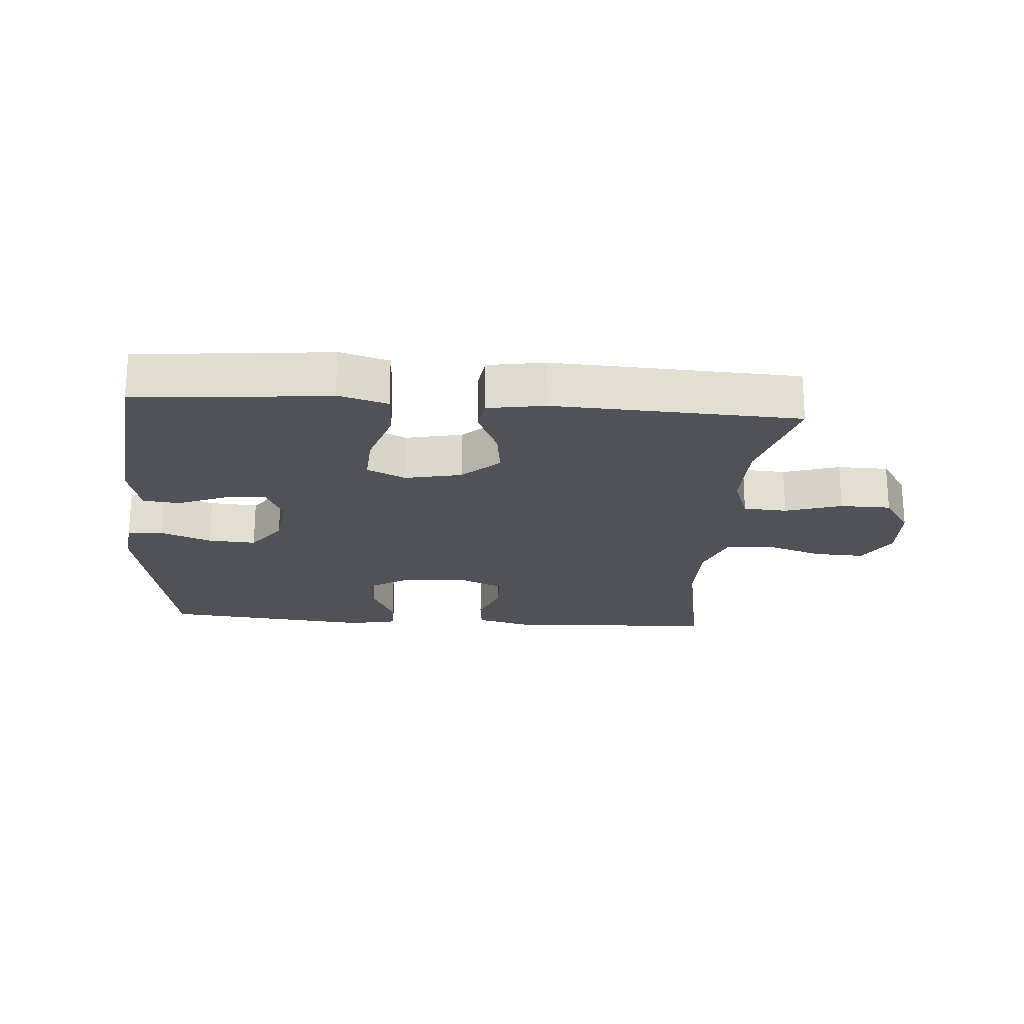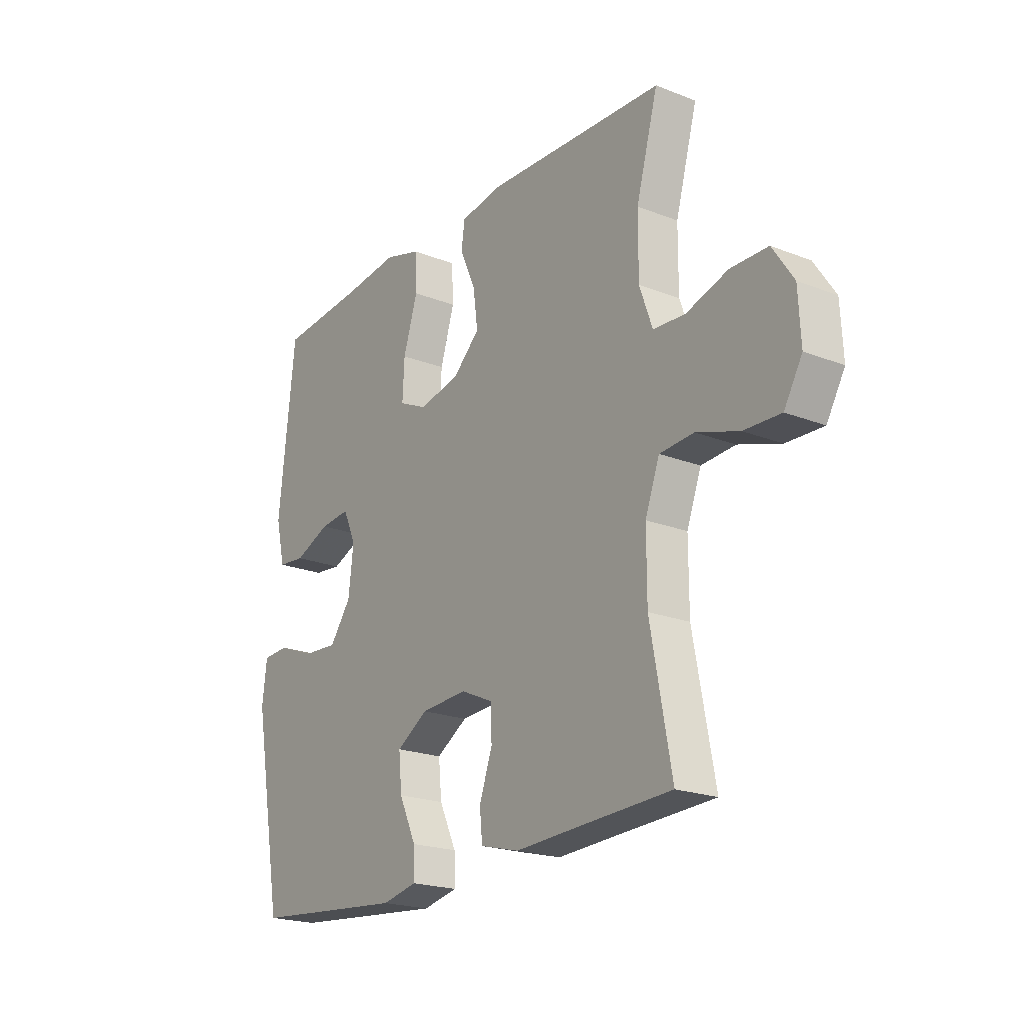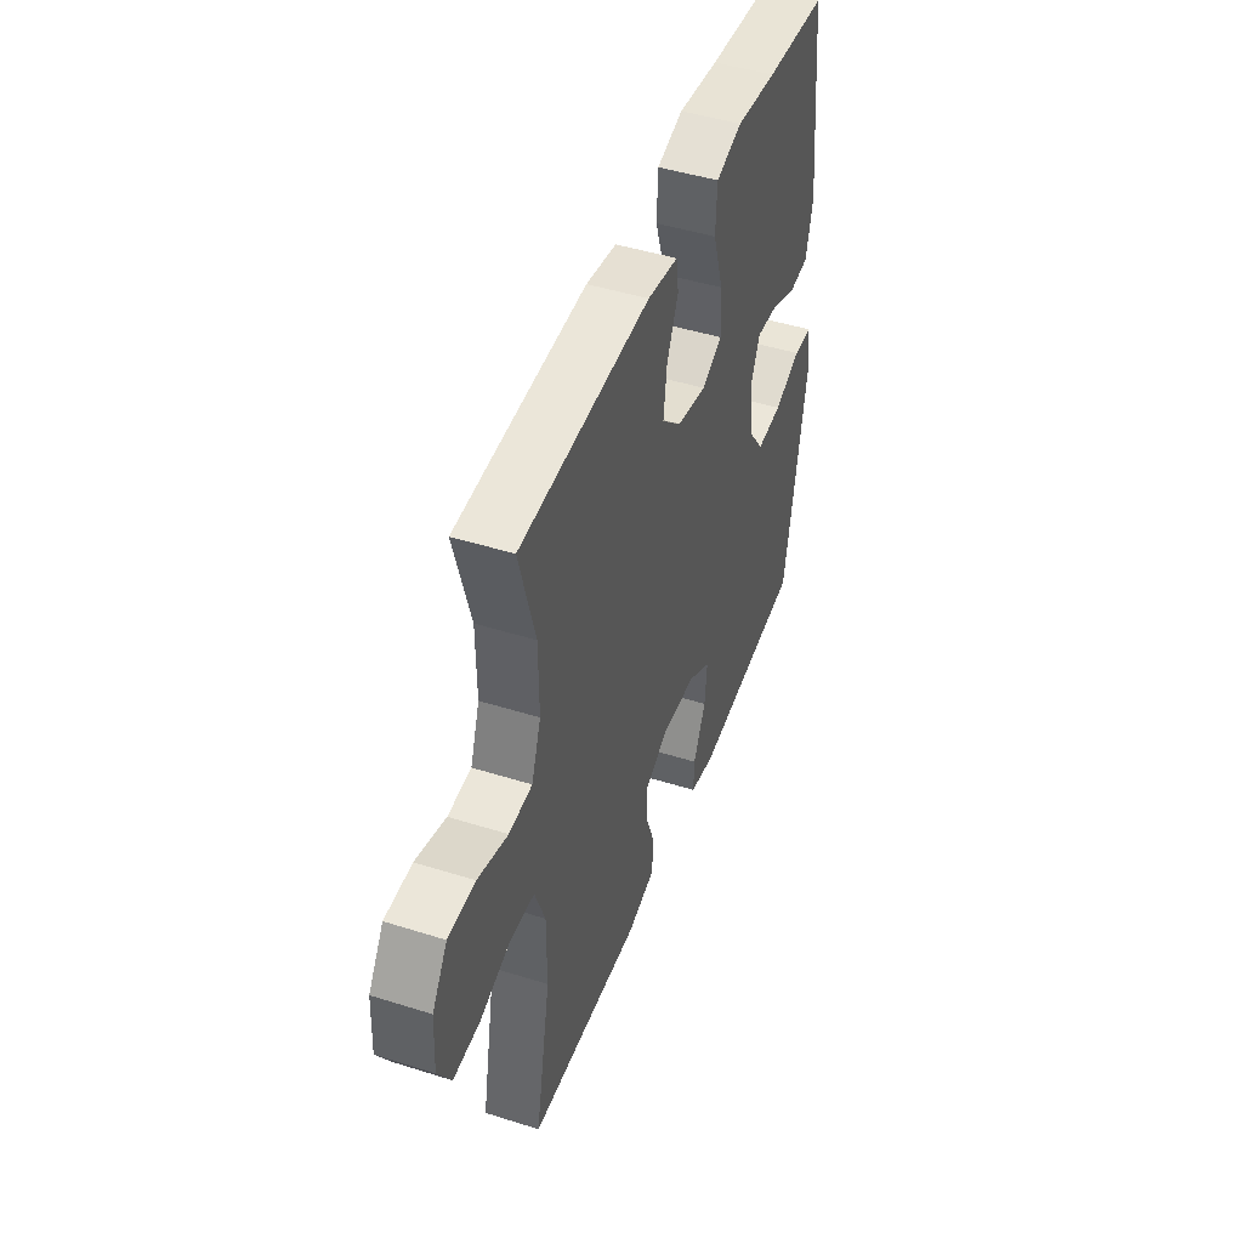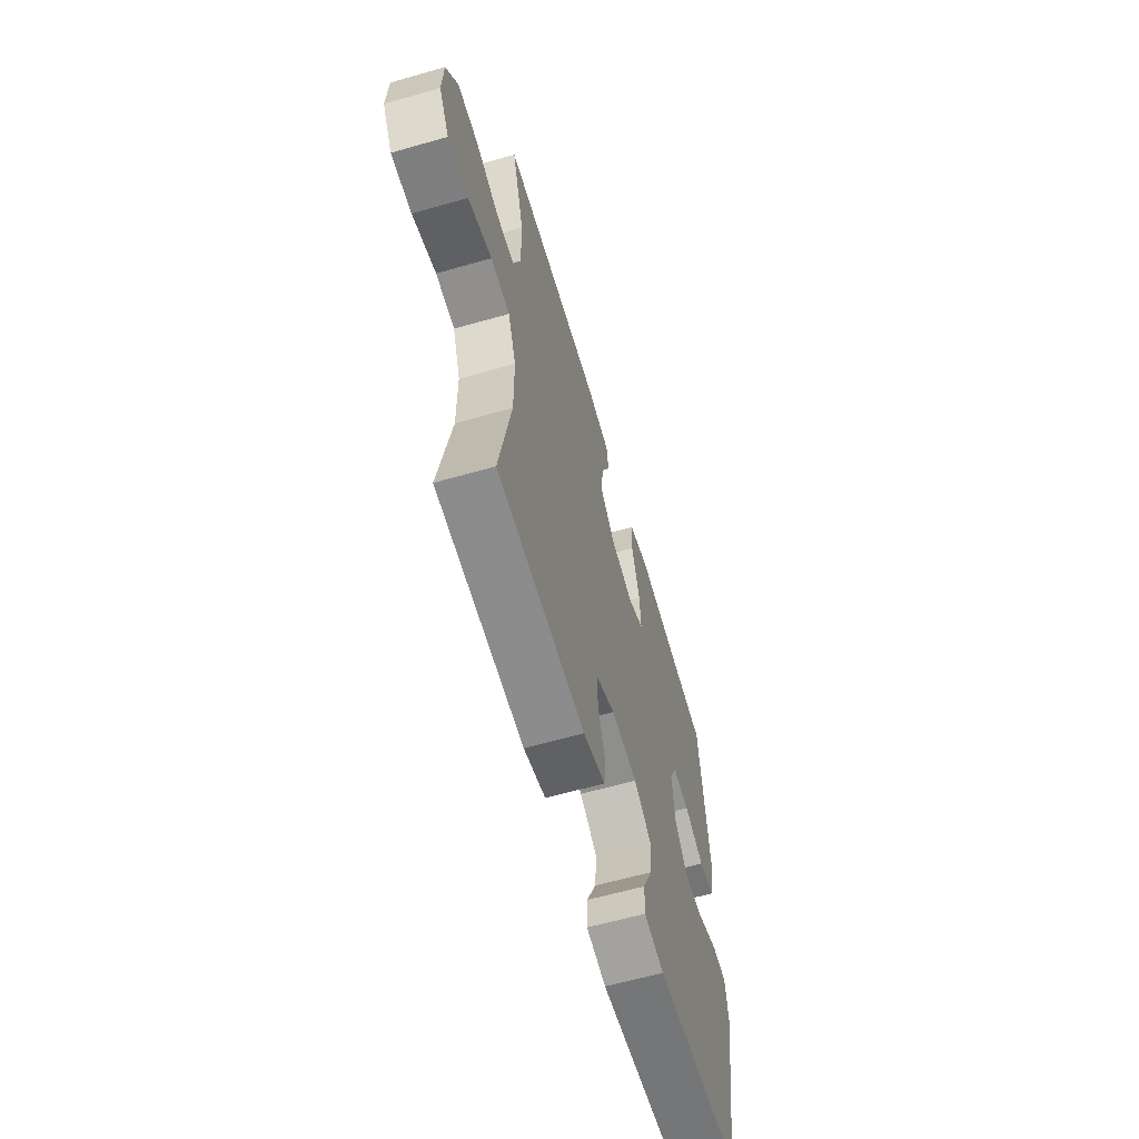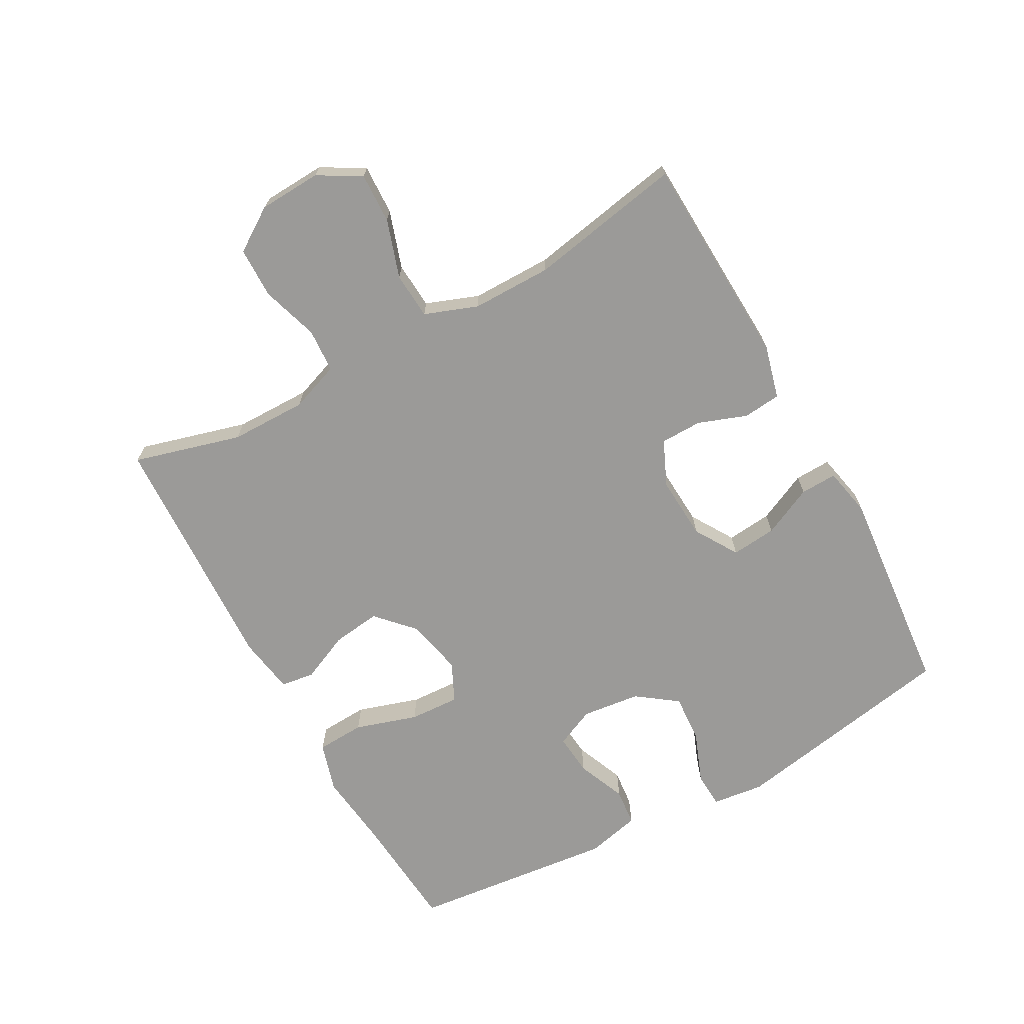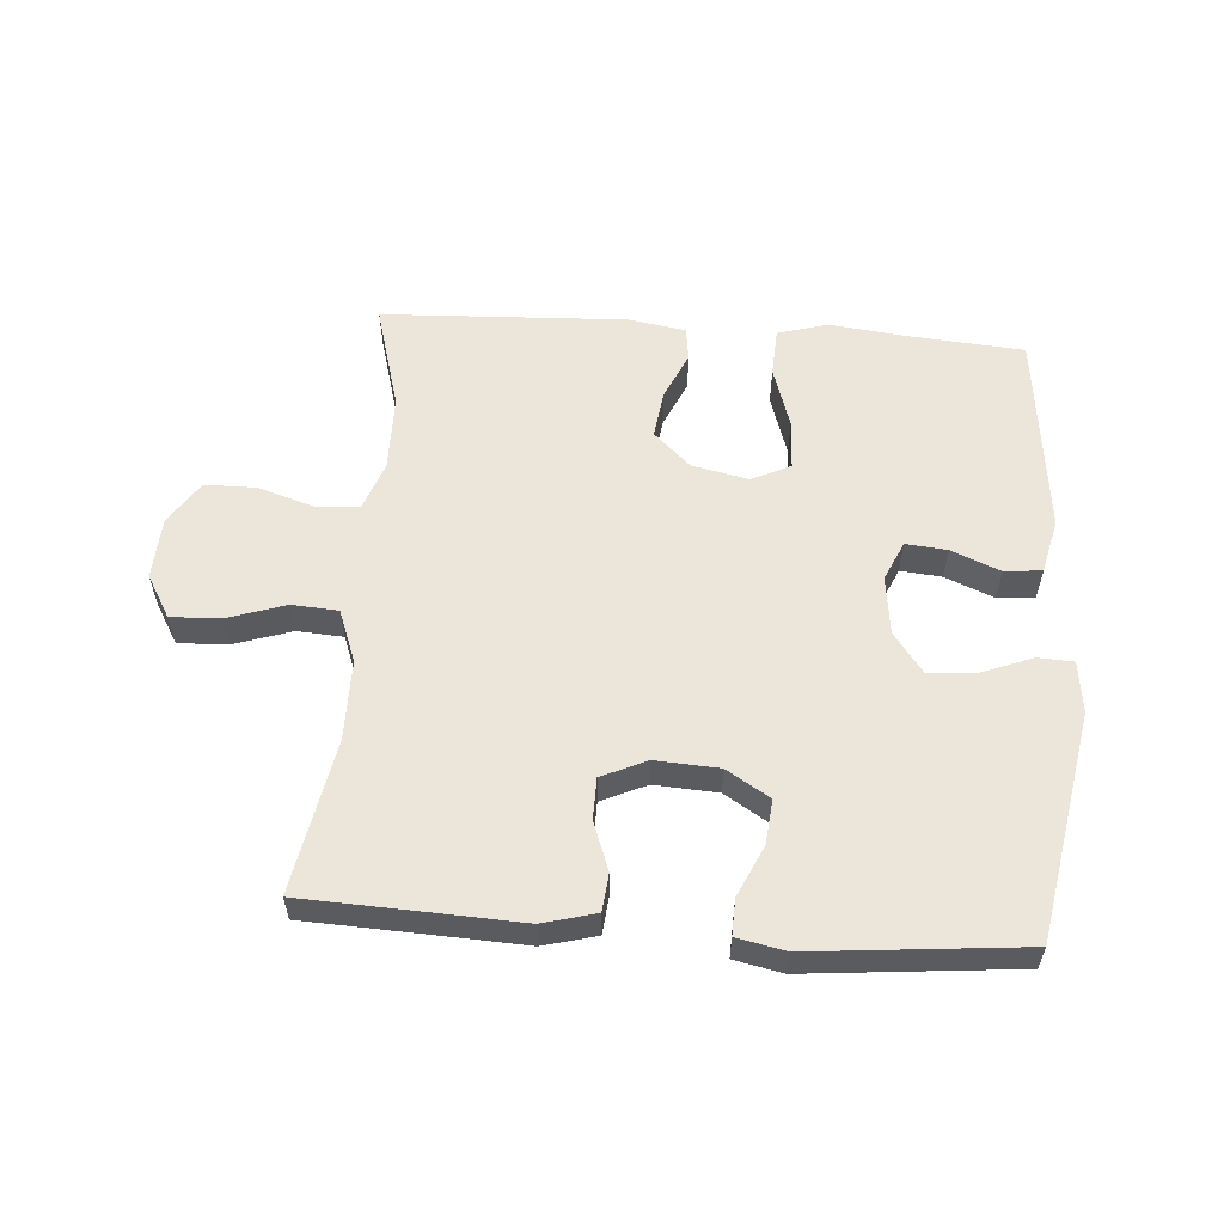
<metadata>
{"format":"obj","ext":"obj","renderer":"f3d","projection":"perspective","resolution":1024,"background":"white","views":[{"elev":-21.4,"azim":-4.4,"up":"+Y"},{"elev":-21.1,"azim":55.0,"up":"+Z"},{"elev":46.4,"azim":109.8,"up":"+Z"},{"elev":-61.7,"azim":106.2,"up":"+Z"},{"elev":-69.3,"azim":118.9,"up":"+Y"},{"elev":57.1,"azim":-175.9,"up":"+Y"}]}
</metadata>
<code>
v -0.5 0.07 -0.5
v -0.565 0.07 -0.141
v -0.555 0.07 -0.06
v -0.499 0.07 -0.057
v -0.419 0.07 -0.088
v -0.343 0.07 -0.093
v -0.297 0.07 -0.03
v -0.286 0.07 0.062
v -0.314 0.07 0.124
v -0.379 0.07 0.118
v -0.456 0.07 0.086
v -0.515 0.07 0.092
v -0.535 0.07 0.177
v -0.5 0.07 0.5
v -0.316 0.07 0.515
v -0.195 0.07 0.529
v -0.117 0.07 0.506
v -0.113 0.07 0.43
v -0.144 0.07 0.332
v -0.148 0.07 0.253
v -0.087 0.07 0.224
v 0.002 0.07 0.243
v 0.06 0.07 0.297
v 0.05 0.07 0.373
v 0.016 0.07 0.449
v 0.023 0.07 0.502
v 0.114 0.07 0.517
v 0.5 0.07 0.5
v 0.453 0.07 0.331
v 0.452 0.07 0.211
v 0.48 0.07 0.133
v 0.549 0.07 0.129
v 0.638 0.07 0.157
v 0.718 0.07 0.156
v 0.763 0.07 0.088
v 0.768 0.07 -0.01
v 0.729 0.07 -0.077
v 0.65 0.07 -0.074
v 0.559 0.07 -0.044
v 0.486 0.07 -0.049
v 0.455 0.07 -0.132
v 0.455 0.07 -0.258
v 0.5 0.07 -0.5
v 0.291 0.07 -0.509
v 0.164 0.07 -0.515
v 0.08 0.07 -0.493
v 0.074 0.07 -0.434
v 0.102 0.07 -0.357
v 0.101 0.07 -0.292
v 0.03 0.07 -0.26
v -0.07 0.07 -0.266
v -0.138 0.07 -0.308
v -0.131 0.07 -0.379
v -0.094 0.07 -0.458
v -0.092 0.07 -0.515
v -0.168 0.07 -0.531
v -0.5 0 -0.5
v -0.565 0 -0.141
v -0.555 0 -0.06
v -0.499 0 -0.057
v -0.419 0 -0.088
v -0.343 0 -0.093
v -0.297 0 -0.03
v -0.286 0 0.062
v -0.314 0 0.124
v -0.379 0 0.118
v -0.456 0 0.086
v -0.515 0 0.092
v -0.535 0 0.177
v -0.5 0 0.5
v -0.316 0 0.515
v -0.195 0 0.529
v -0.117 0 0.506
v -0.113 0 0.43
v -0.144 0 0.332
v -0.148 0 0.253
v -0.087 0 0.224
v 0.002 0 0.243
v 0.06 0 0.297
v 0.05 0 0.373
v 0.016 0 0.449
v 0.023 0 0.502
v 0.114 0 0.517
v 0.5 0 0.5
v 0.453 0 0.331
v 0.452 0 0.211
v 0.48 0 0.133
v 0.549 0 0.129
v 0.638 0 0.157
v 0.718 0 0.156
v 0.763 0 0.088
v 0.768 0 -0.01
v 0.729 0 -0.077
v 0.65 0 -0.074
v 0.559 0 -0.044
v 0.486 0 -0.049
v 0.455 0 -0.132
v 0.455 0 -0.258
v 0.5 0 -0.5
v 0.291 0 -0.509
v 0.164 0 -0.515
v 0.08 0 -0.493
v 0.074 0 -0.434
v 0.102 0 -0.357
v 0.101 0 -0.292
v 0.03 0 -0.26
v -0.07 0 -0.266
v -0.138 0 -0.308
v -0.131 0 -0.379
v -0.094 0 -0.458
v -0.092 0 -0.515
v -0.168 0 -0.531
f 53 54 55 56
f 52 53 56 1
f 51 52 1 2
f 50 51 2 3
f 45 46 47 48
f 44 45 48 49
f 42 43 44 49
f 41 42 49 50
f 36 37 38 39
f 36 39 40
f 35 36 40
f 32 33 34 35
f 31 32 35 40
f 30 31 40 41
f 26 27 28 29
f 24 25 26 29
f 23 24 29 30
f 22 23 30 41
f 16 17 18 19
f 15 16 19 20
f 14 15 20
f 13 14 20
f 10 11 12 13
f 9 10 13 20
f 8 9 20 21
f 3 4 5
f 50 3 5
f 50 5 6
f 41 50 6 7
f 21 22 41
f 7 8 21 41
f 112 111 110 109
f 57 112 109 108
f 58 57 108 107
f 59 58 107 106
f 104 103 102 101
f 105 104 101 100
f 105 100 99 98
f 106 105 98 97
f 95 94 93 92
f 96 95 92
f 96 92 91
f 91 90 89 88
f 96 91 88 87
f 97 96 87 86
f 85 84 83 82
f 85 82 81 80
f 86 85 80 79
f 97 86 79 78
f 75 74 73 72
f 76 75 72 71
f 76 71 70
f 76 70 69
f 69 68 67 66
f 76 69 66 65
f 77 76 65 64
f 61 60 59
f 61 59 106
f 62 61 106
f 63 62 106 97
f 97 78 77
f 97 77 64 63
f 1 57 58 2
f 2 58 59 3
f 3 59 60 4
f 4 60 61 5
f 5 61 62 6
f 6 62 63 7
f 7 63 64 8
f 8 64 65 9
f 9 65 66 10
f 10 66 67 11
f 11 67 68 12
f 12 68 69 13
f 13 69 70 14
f 14 70 71 15
f 15 71 72 16
f 16 72 73 17
f 17 73 74 18
f 18 74 75 19
f 19 75 76 20
f 20 76 77 21
f 21 77 78 22
f 22 78 79 23
f 23 79 80 24
f 24 80 81 25
f 25 81 82 26
f 26 82 83 27
f 27 83 84 28
f 28 84 85 29
f 29 85 86 30
f 30 86 87 31
f 31 87 88 32
f 32 88 89 33
f 33 89 90 34
f 34 90 91 35
f 35 91 92 36
f 36 92 93 37
f 37 93 94 38
f 38 94 95 39
f 39 95 96 40
f 40 96 97 41
f 41 97 98 42
f 42 98 99 43
f 43 99 100 44
f 44 100 101 45
f 45 101 102 46
f 46 102 103 47
f 47 103 104 48
f 48 104 105 49
f 49 105 106 50
f 50 106 107 51
f 51 107 108 52
f 52 108 109 53
f 53 109 110 54
f 54 110 111 55
f 55 111 112 56
f 56 112 57 1

</code>
